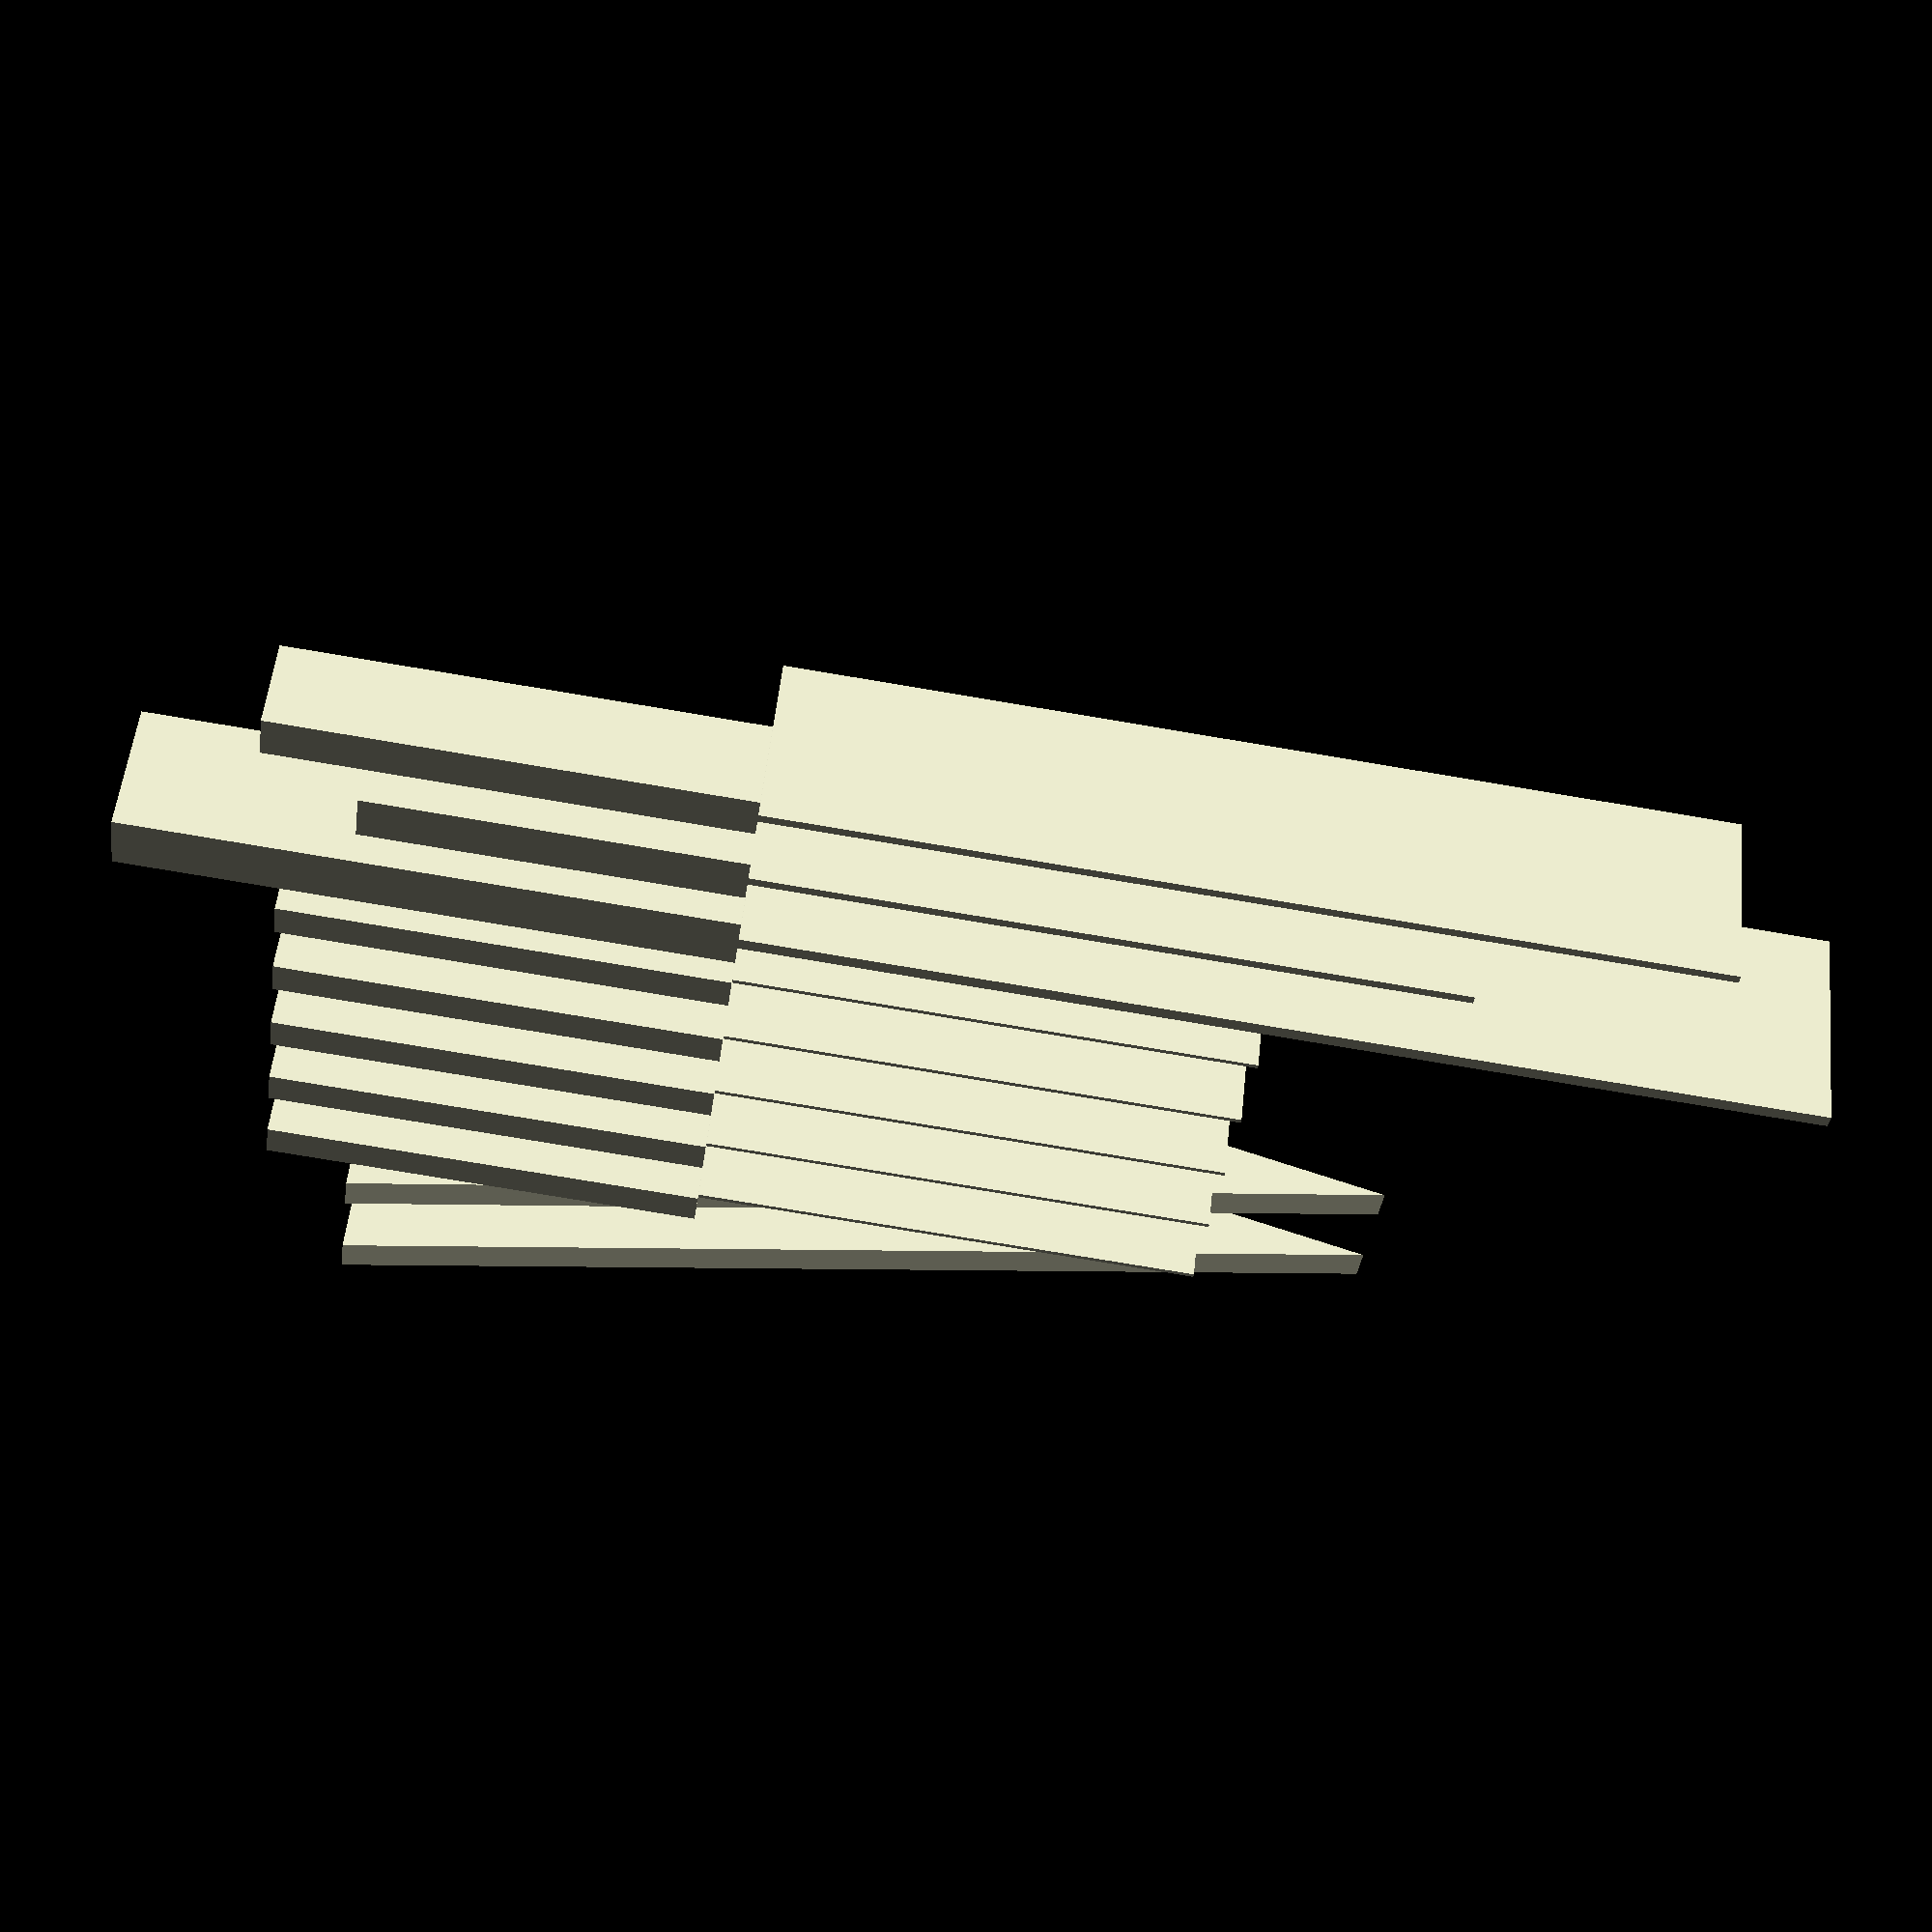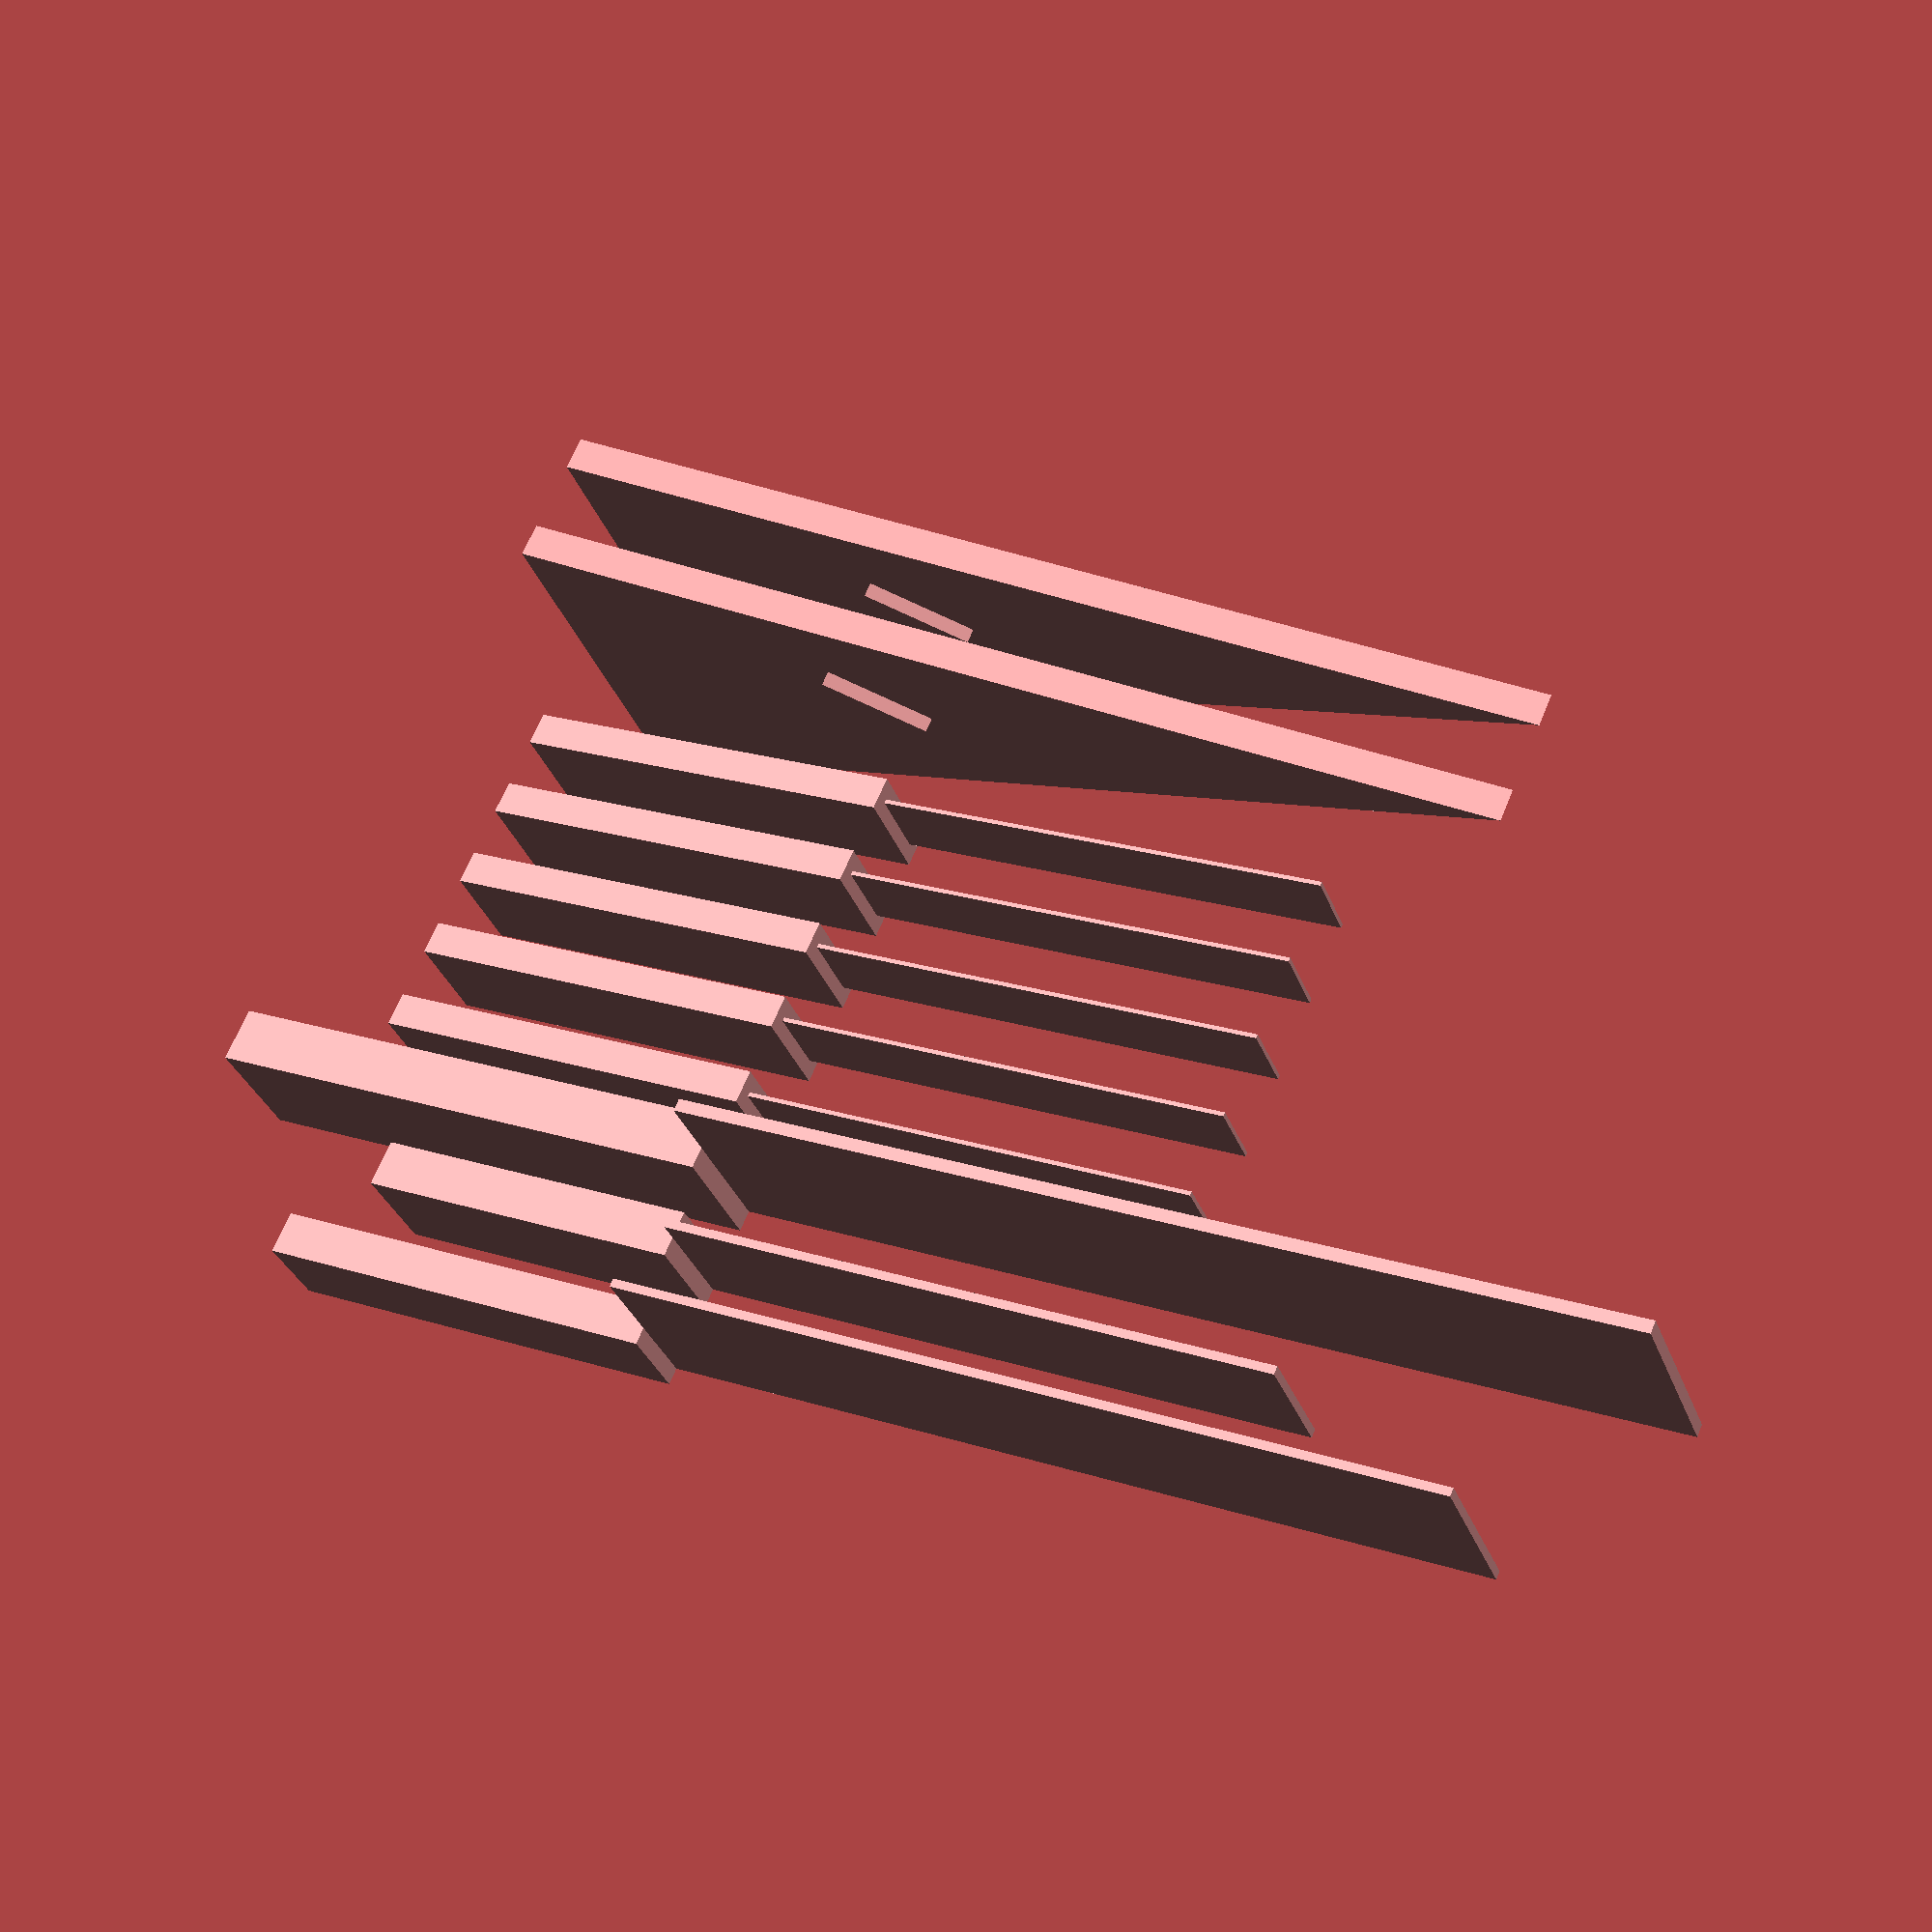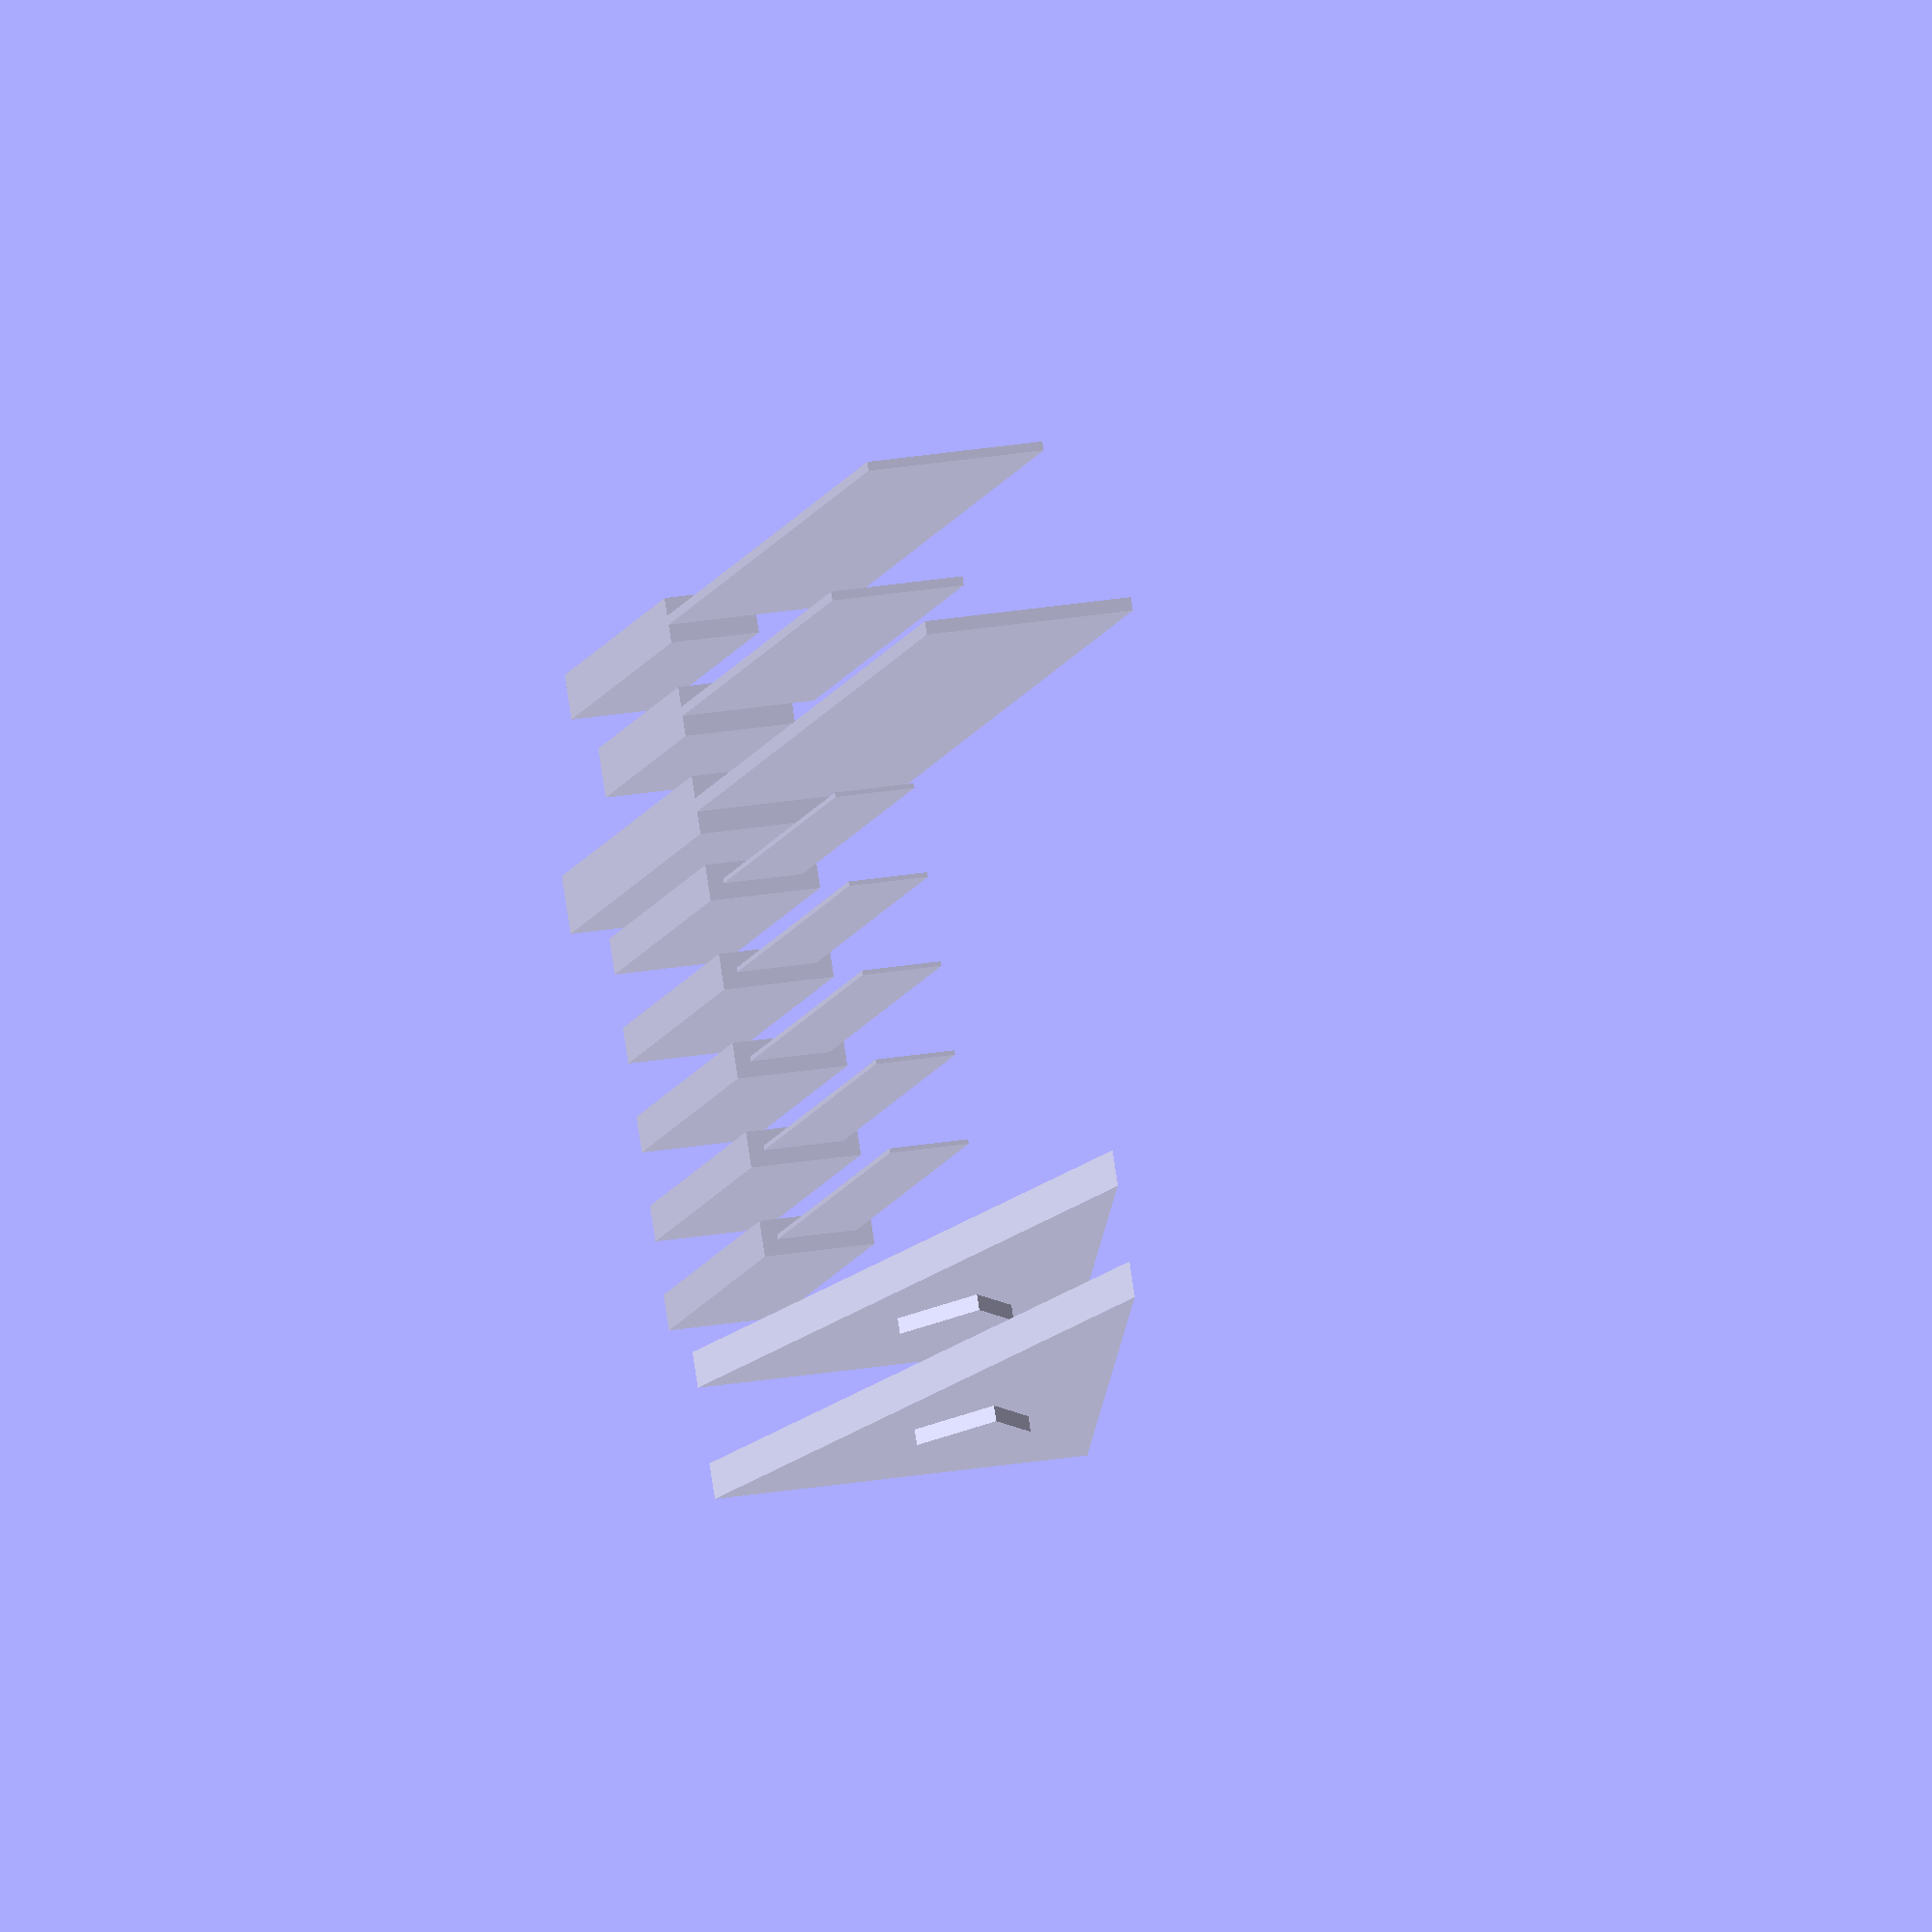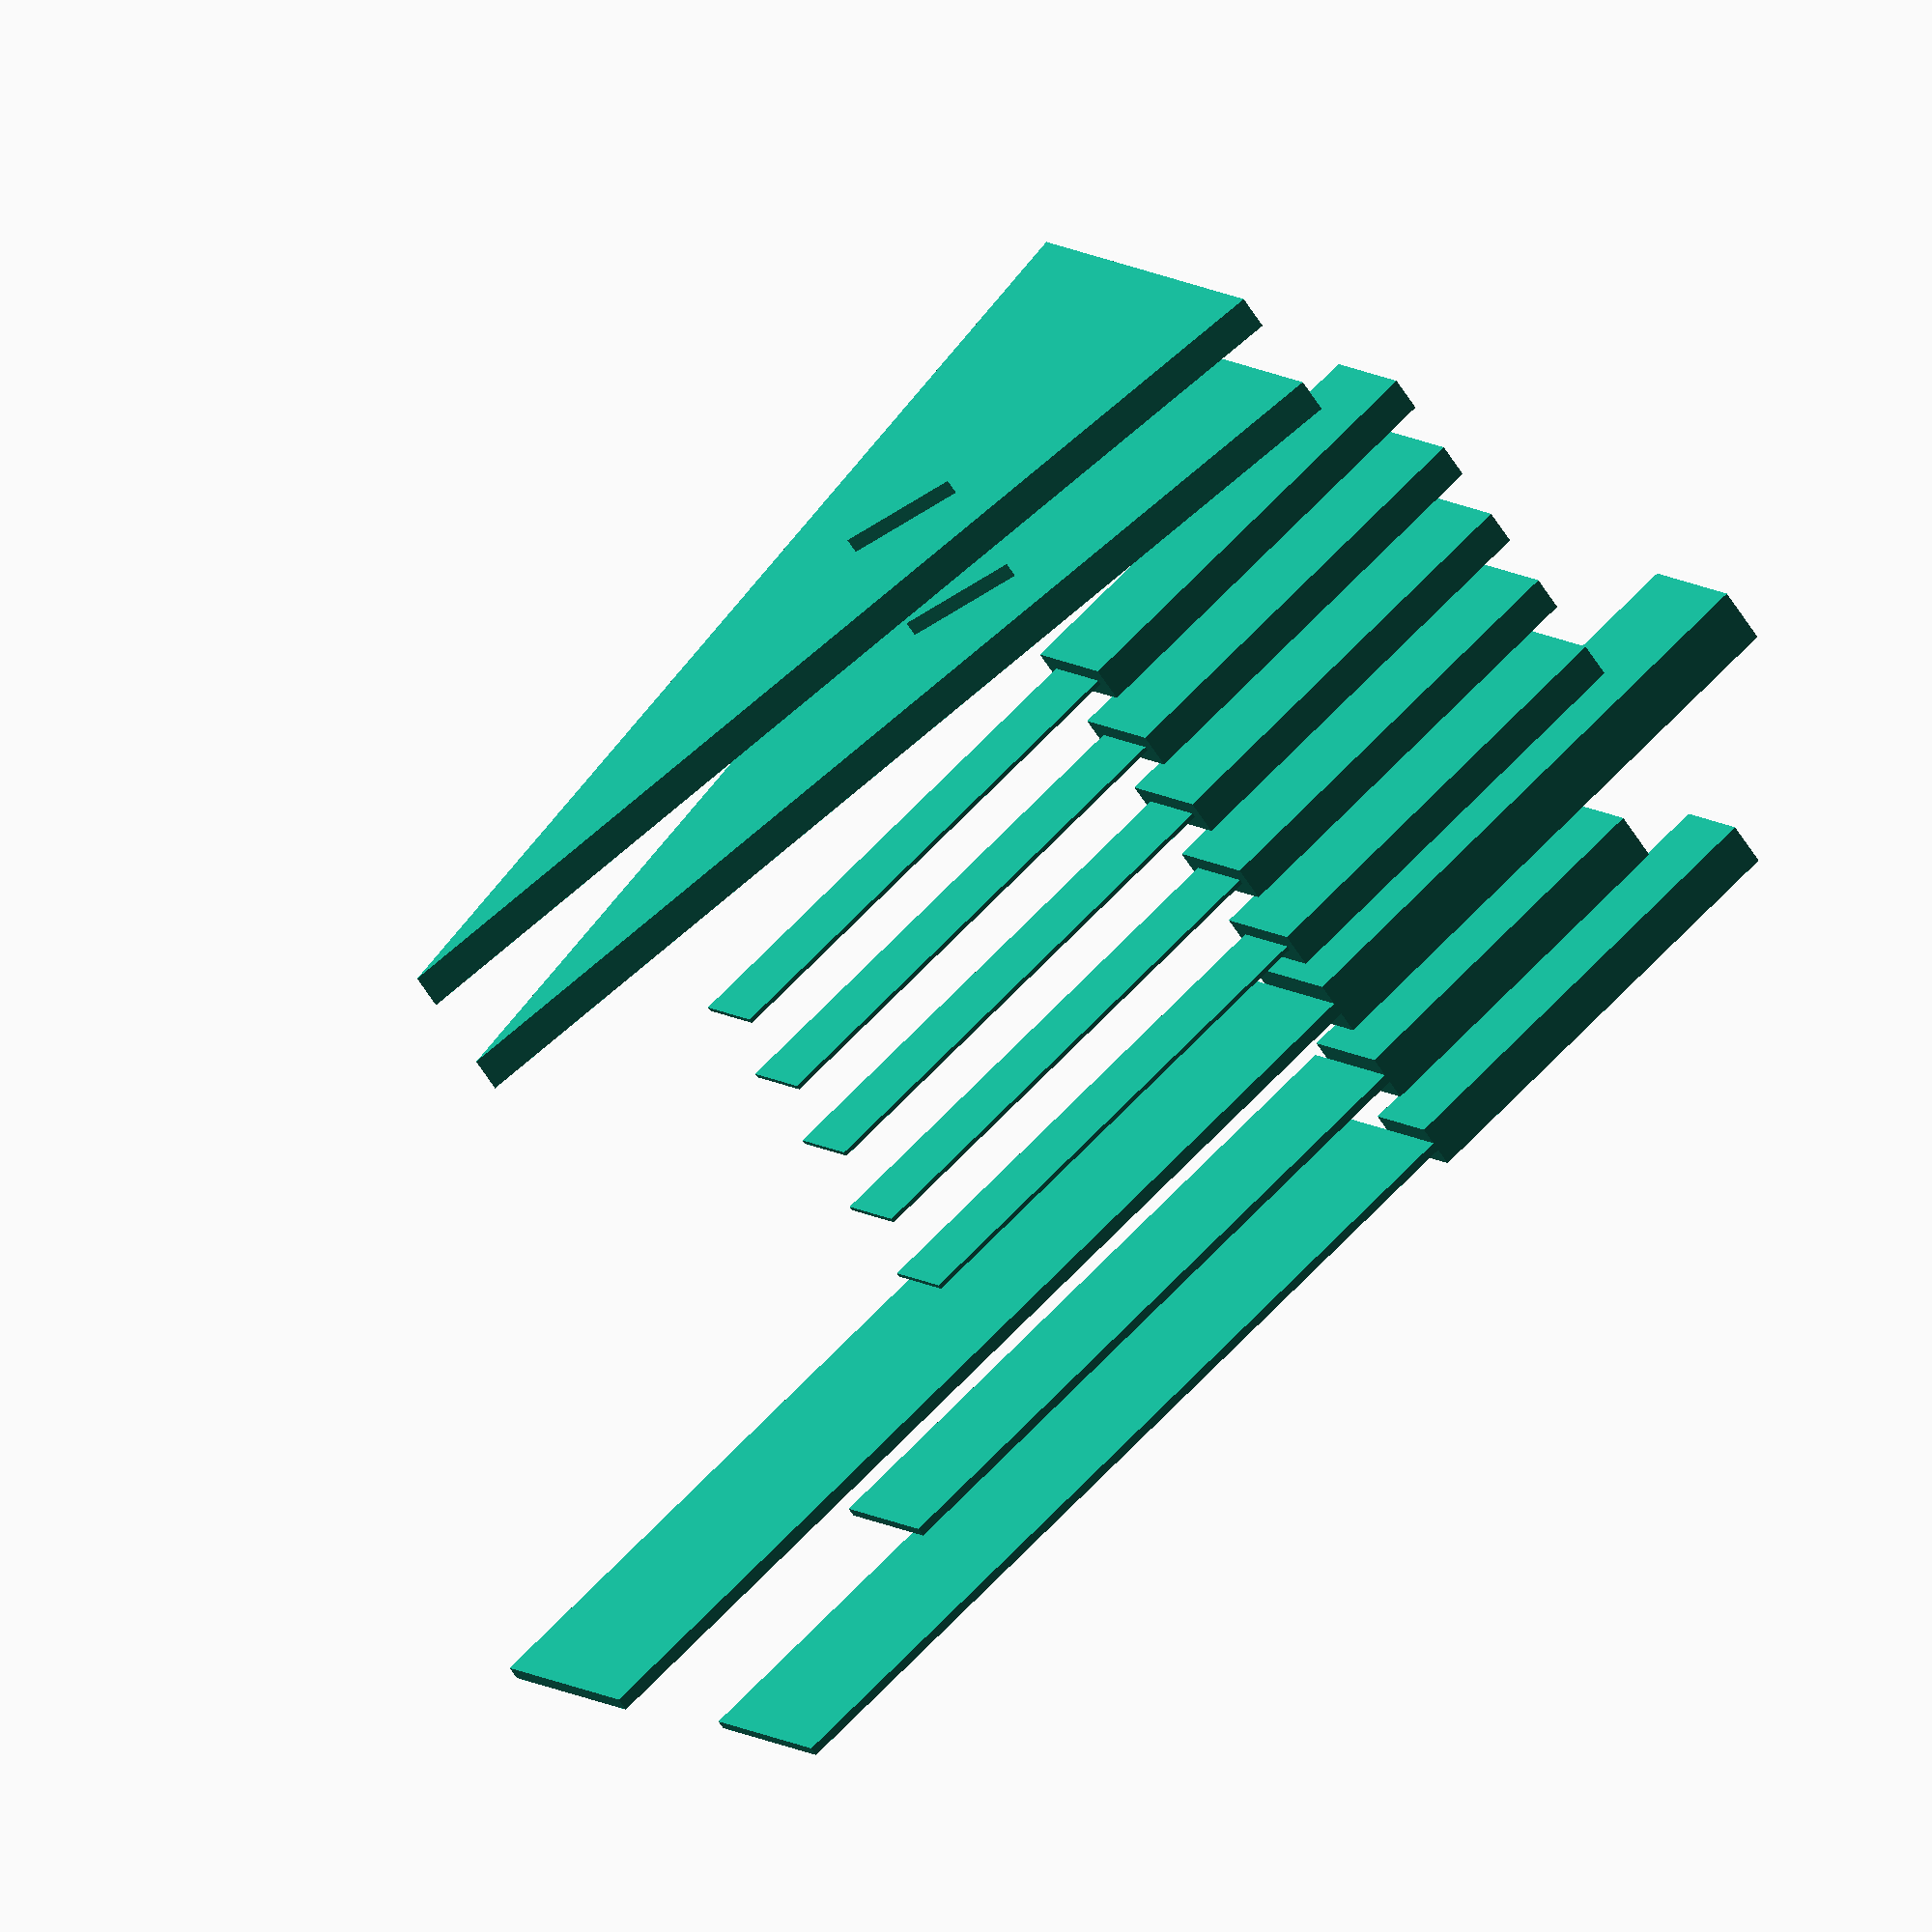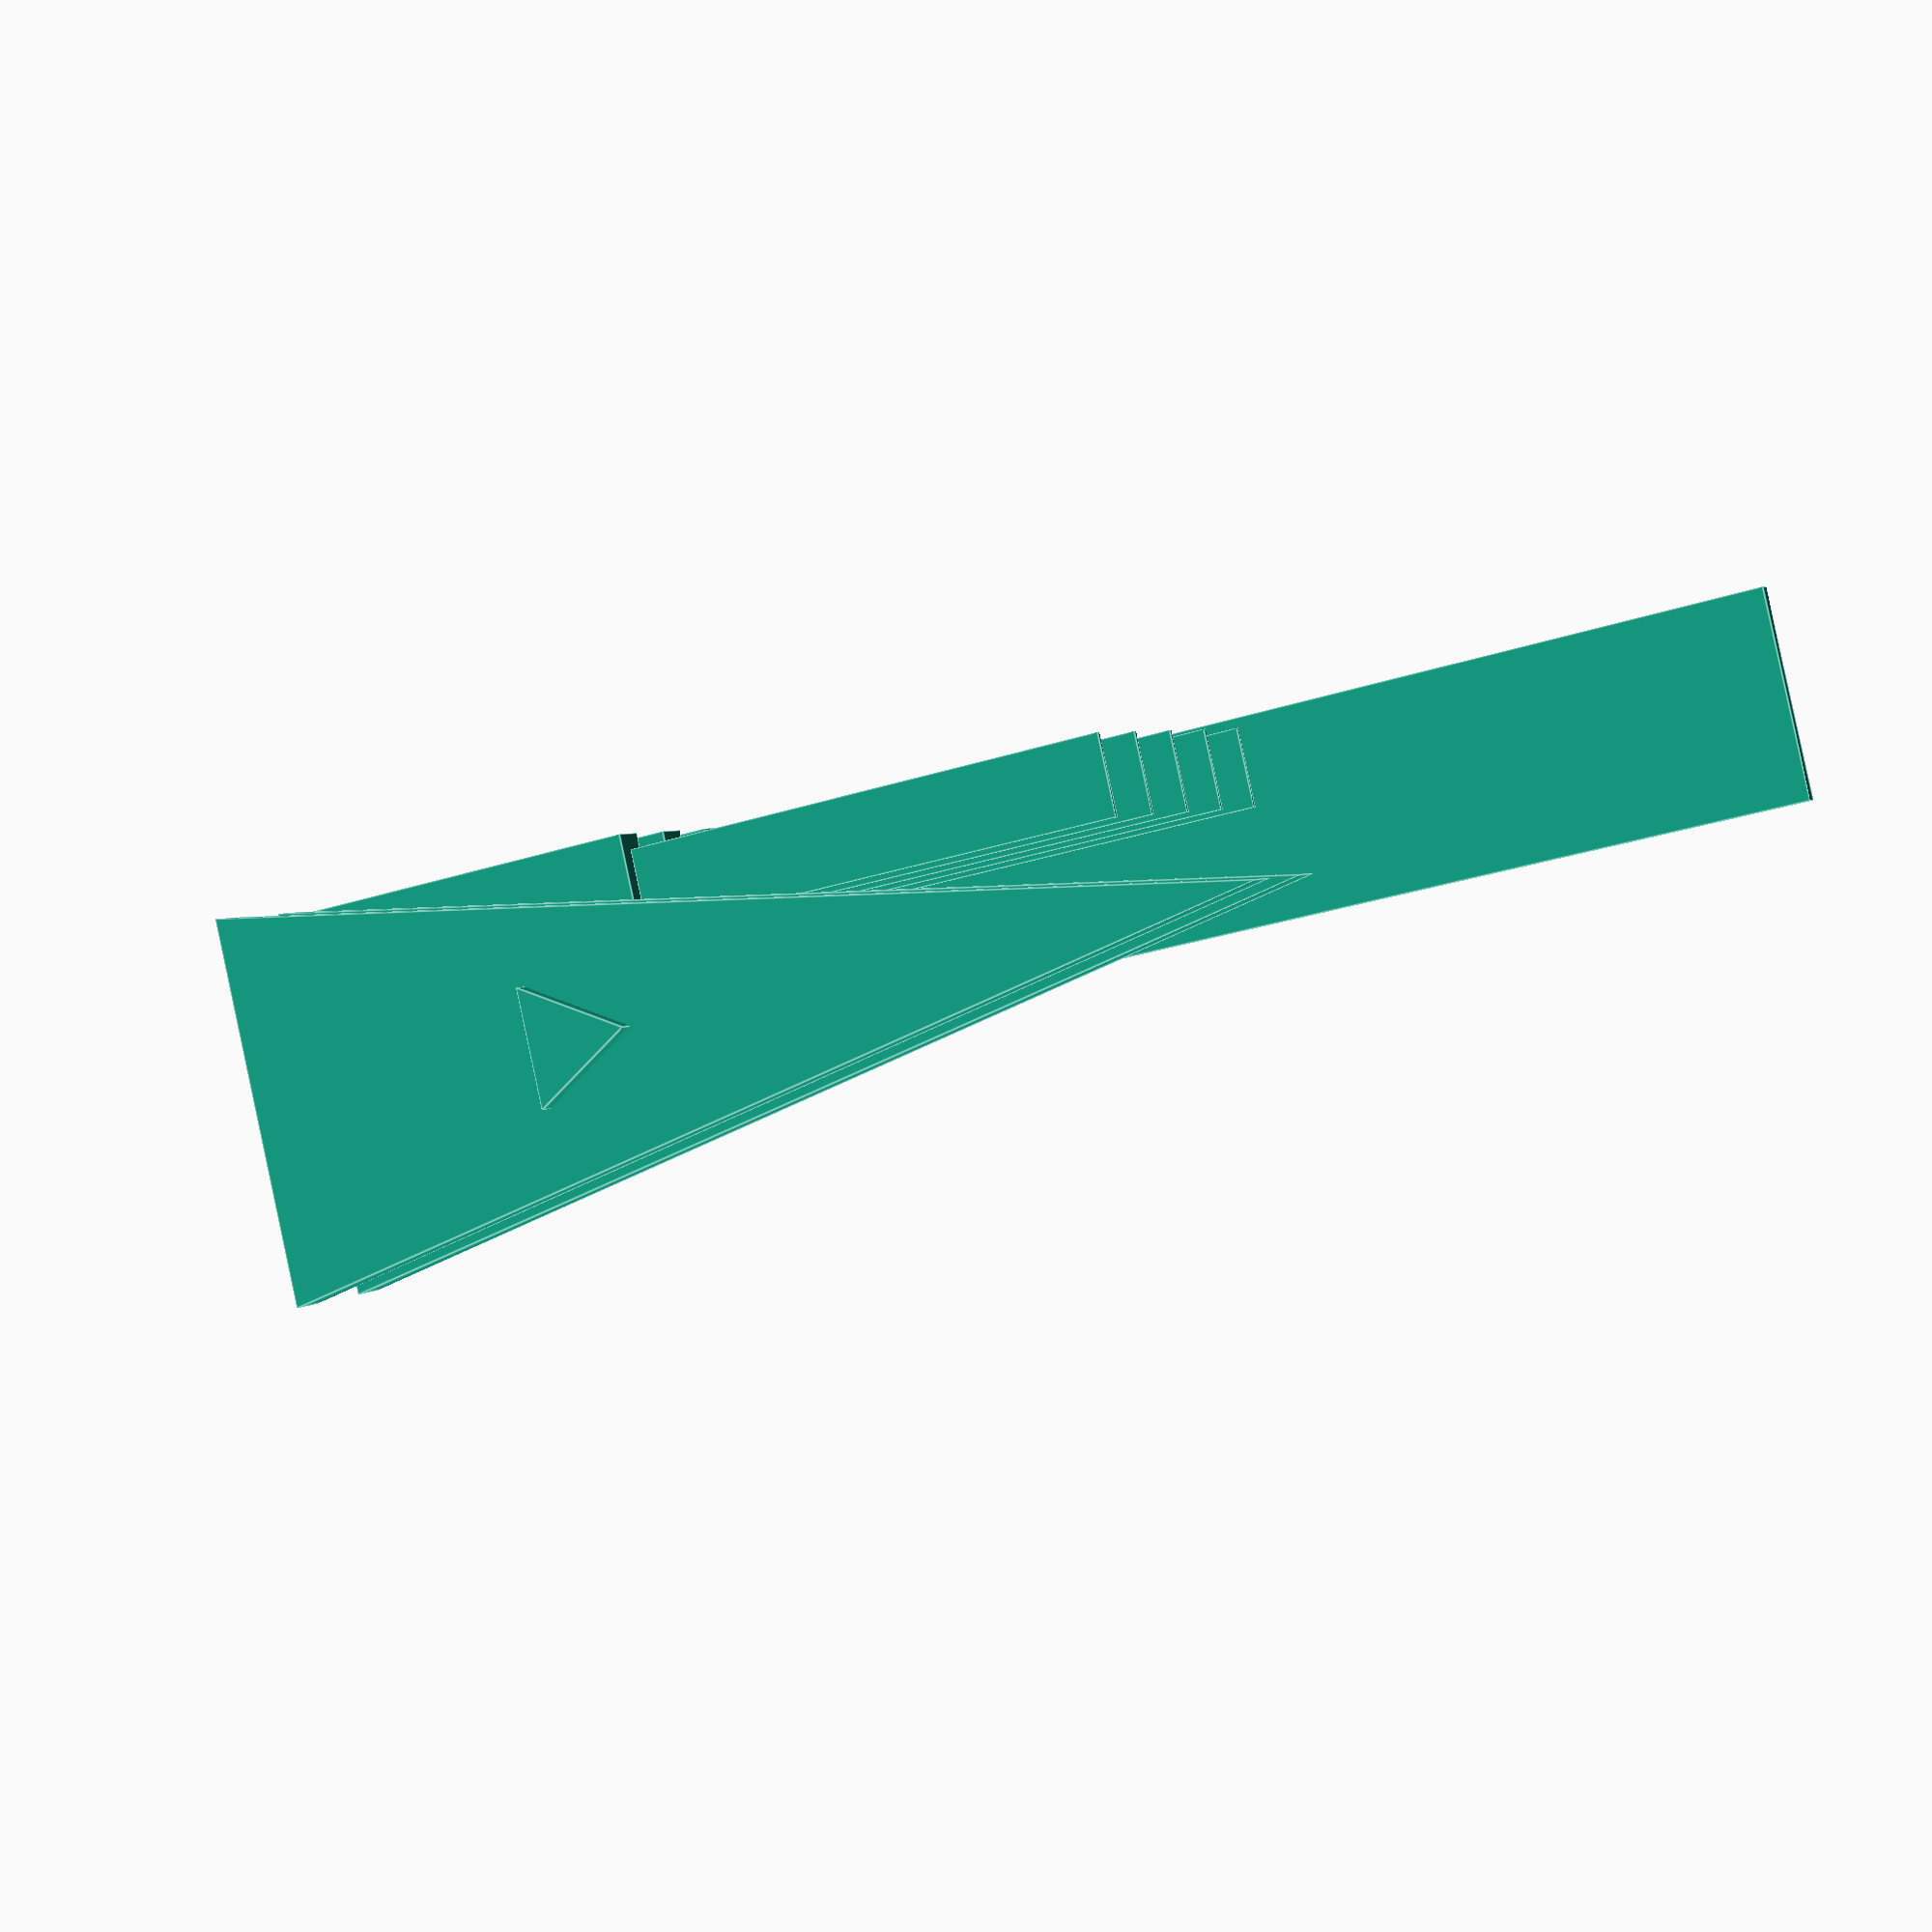
<openscad>
// 칼
module chef(
    x1, y1, z1, //  손잡이
    x2, y2, z2  //  칼날
) {
    cube([x1, y1, z1]);
    translate([0, (y1 - y2) / 2, -z2]) {
        cube([x2, y2, z2]);
    }
}

module bread(
    x1, y1, z1, //  손잡이
    x2, y2, z2  //  칼날
) {
    cube([x1, y1, z1]);
    translate([(x1 - x2) / 2, (y1 - y2) / 2, -z2]) {
        cube([x2, y2, z2]);
    }
}

module scissor(
    x1, y1, z1, //  길이, 너비, 두께
    z2  //  중앙 튀어 나온곳 높이
) {
    translate([y1 / 2, z1/2, 0])
        rotate([90, 90, 0]) {
            resize([x1, y1, z1]) {
                cylinder(1, 1, 1, $fn = 3);
            }
        }
    translate([y1 / 2, z2/2, 0])
        rotate([90, 90, 0]) {
            cylinder(z2, z2, z2, $fn = 3);
        }
}
module test(
    x1, y1, z1, //  길이, 너비, 두께
    z2  //  중앙 튀어 나온곳 높이
) {
    translate([0, z1/2, 0])
        rotate([90, 90, 0]) {
            resize([x1, y1, z1]) {
                cylinder(1, 1, 1, $fn = 3);
            }
        }
    translate([0, z2/2, 0])
        rotate([90, 90, 0]) {
            cylinder(z2, z2, z2, $fn = 3);
        }
}


module chefs() {
    dy = 20;
    translate([0, dy * 0, 0])   chef(20, 10, 100, 40, 2, 200);
    translate([0, dy * 1, 0])   chef(25, 11, 80, 30, 2, 150);
    translate([0, dy * 2, 0])   chef(30, 13, 130, 47, 3, 230);
}
module breads() {
    dy = 20;
    translate([0, dy * 3, 0])   bread(25, 8, 96, 18, 1, 112);
    translate([0, dy * 4, 0])   bread(25, 8, 96, 18, 1, 112);
    translate([0, dy * 5, 0])   bread(25, 8, 96, 18, 1, 112);
    translate([0, dy * 6, 0])   bread(25, 8, 96, 18, 1, 112);
    translate([0, dy * 7, 0])   bread(25, 8, 96, 18, 1, 112);
}
module knifes() {
    chefs();
    breads();

    dy = 20;

    translate([0, dy * 8, 0])   scissor(234, 85, 8, 15);
    translate([0, dy * 8 + 25, 0])   scissor(234, 85, 8, 15);
}

knifes();
//test(234, 85, 10, 20);


</openscad>
<views>
elev=255.0 azim=127.4 roll=99.6 proj=p view=solid
elev=338.8 azim=309.9 roll=119.6 proj=p view=wireframe
elev=10.0 azim=188.8 roll=167.3 proj=o view=solid
elev=294.0 azim=45.5 roll=223.2 proj=o view=solid
elev=26.6 azim=117.2 roll=117.4 proj=p view=edges
</views>
